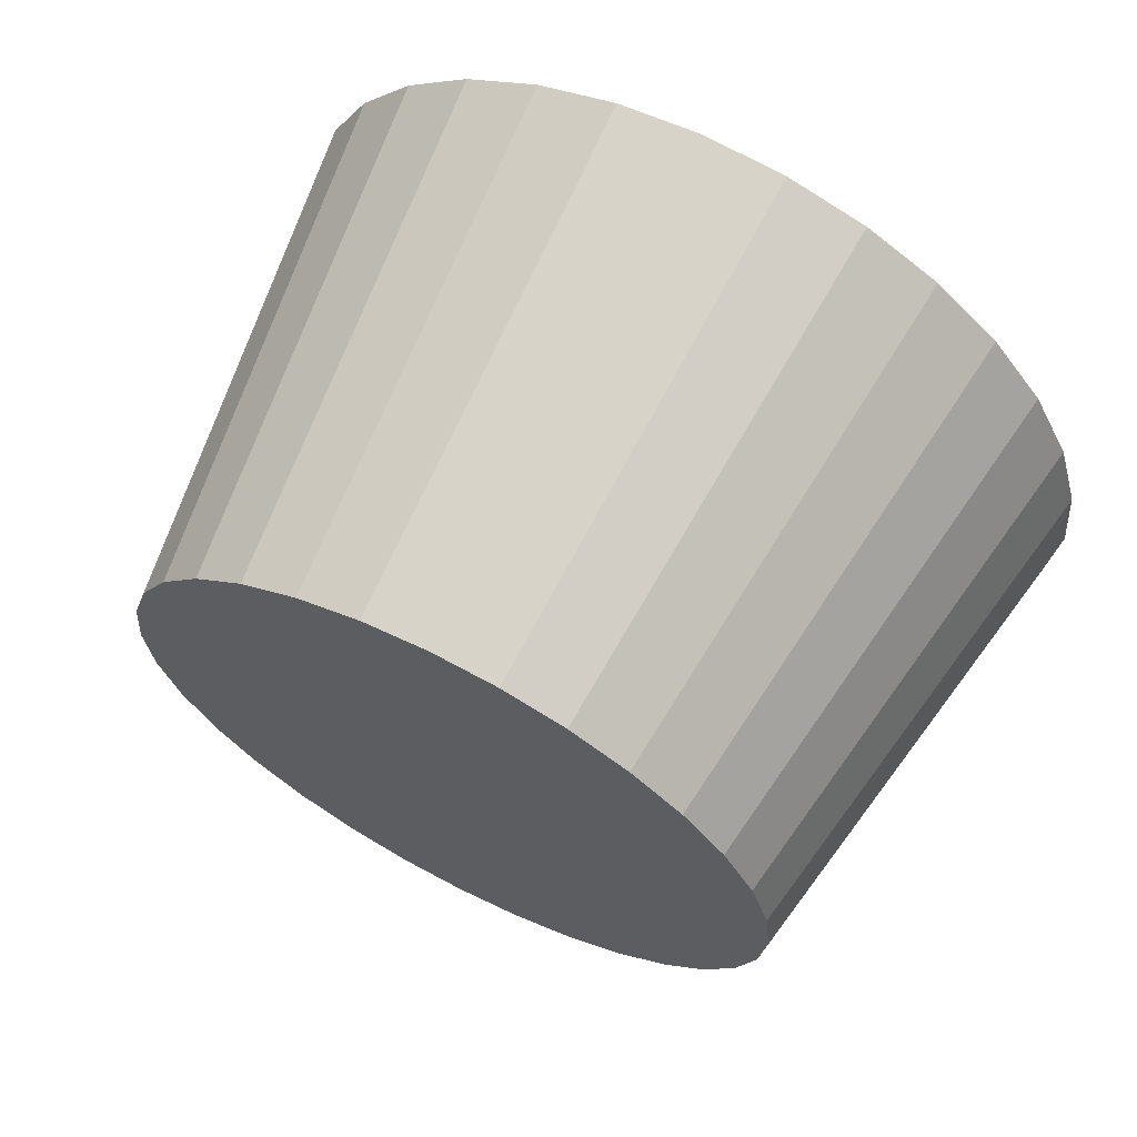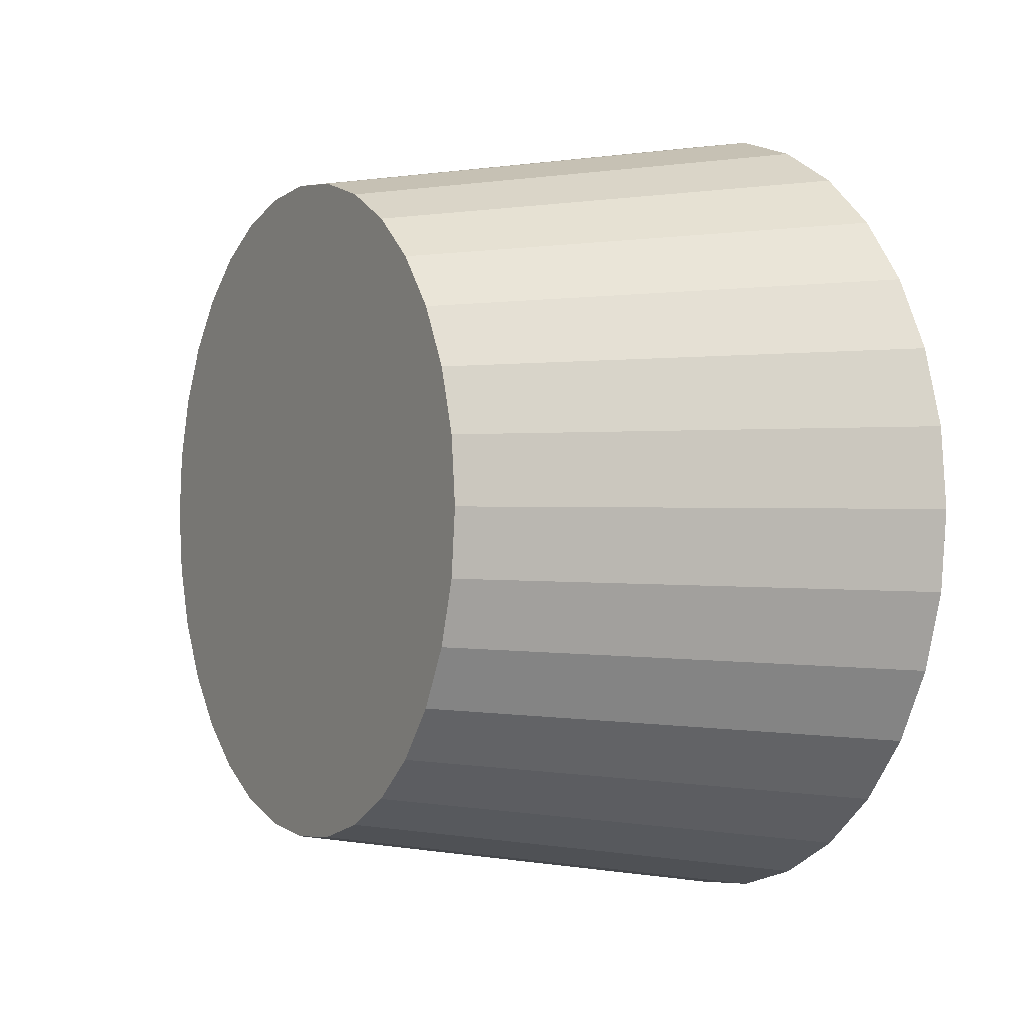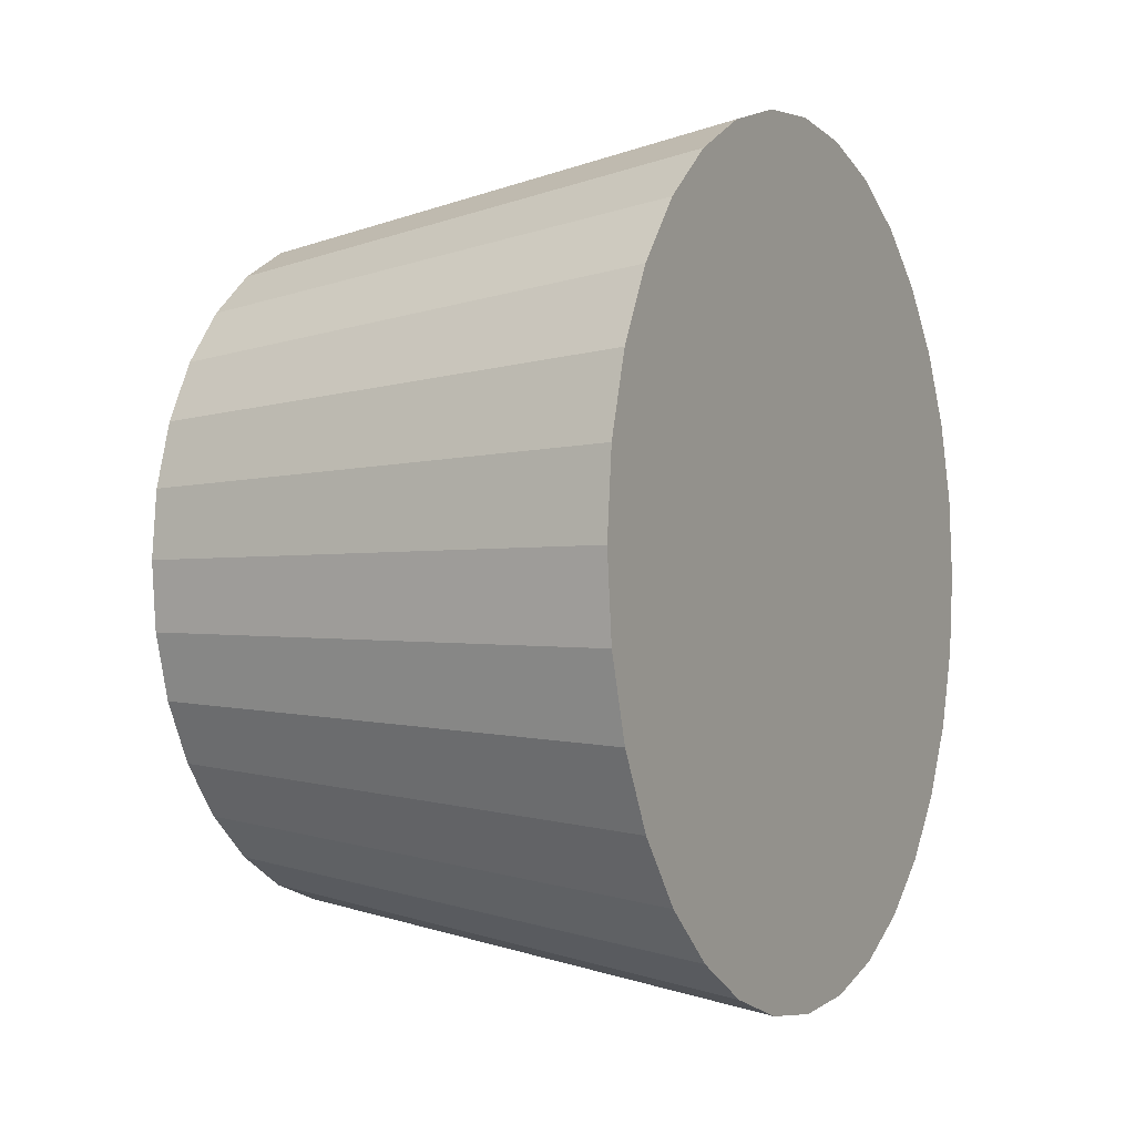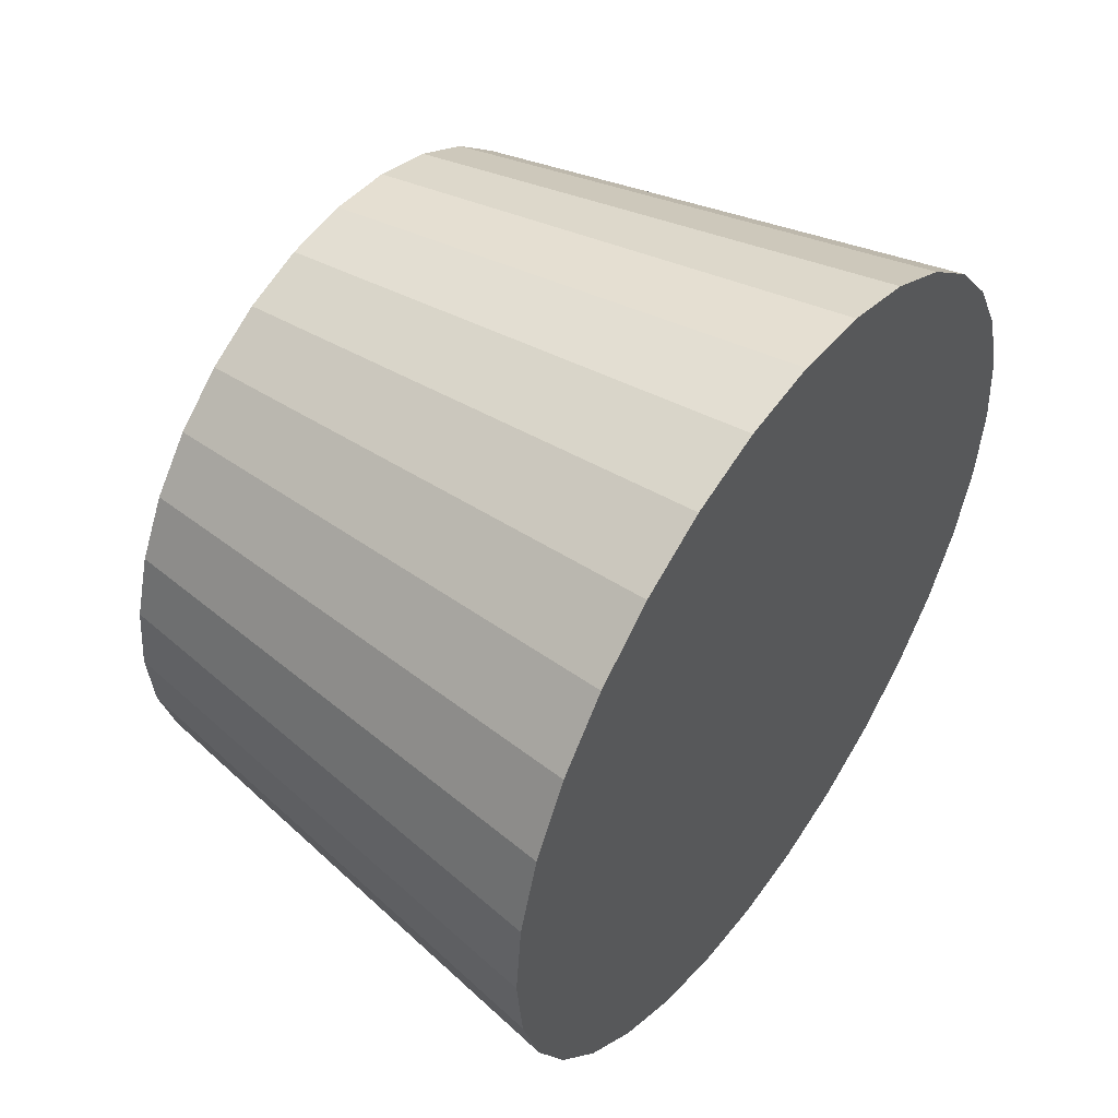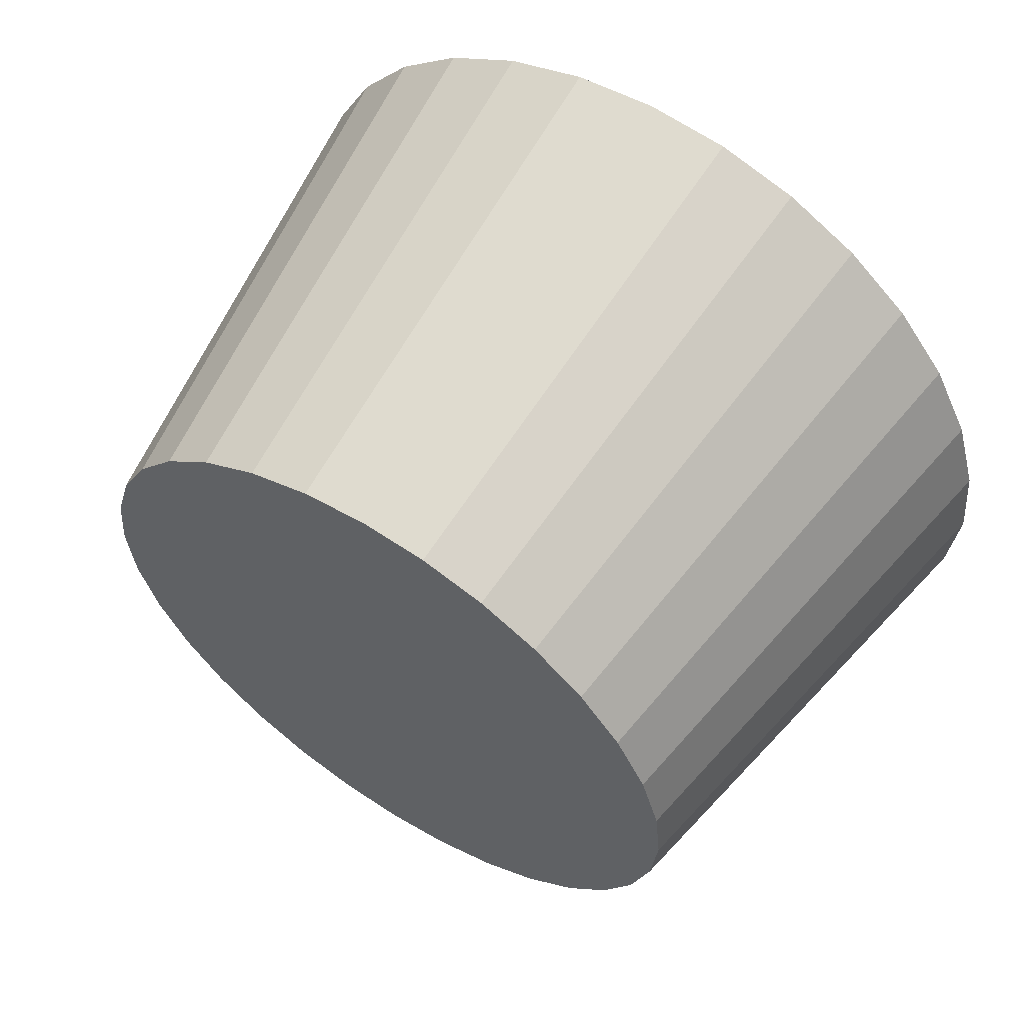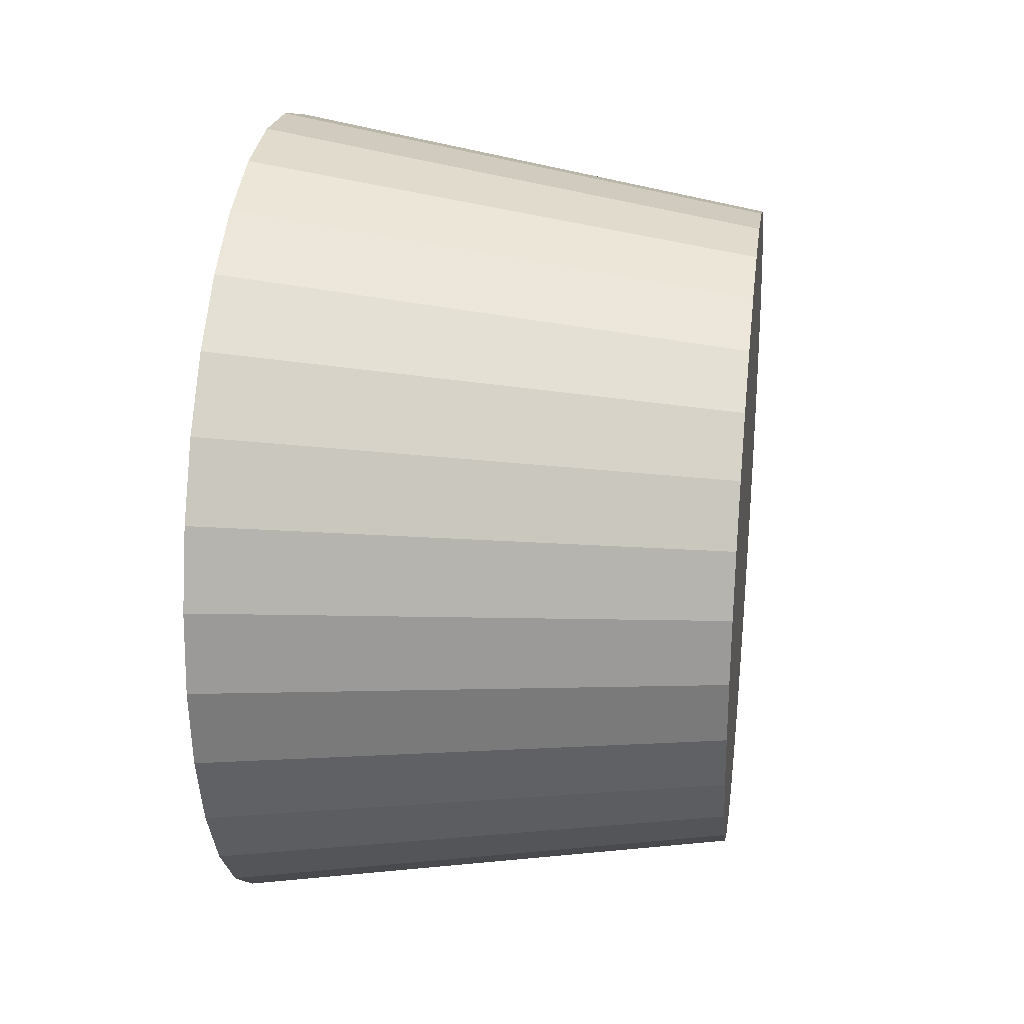
<metadata>
{"format":"obj","ext":"obj","renderer":"f3d","projection":"perspective","resolution":1024,"background":"white","views":[{"elev":66.0,"azim":117.2,"up":"+Y"},{"elev":-0.7,"azim":150.2,"up":"+Z"},{"elev":-2.1,"azim":-152.7,"up":"+Z"},{"elev":50.0,"azim":-144.7,"up":"+Y"},{"elev":59.2,"azim":122.7,"up":"+Y"},{"elev":26.5,"azim":7.6,"up":"+Z"}]}
</metadata>
<code>
o Cylinder
v -0.6 0 -1
v 0.6 -0 -0.8
v -0.6 -0.1951 -0.9808
v 0.6 -0.1561 -0.7846
v -0.6 -0.3827 -0.9239
v 0.6 -0.3061 -0.7391
v -0.6 -0.5556 -0.8315
v 0.6 -0.4445 -0.6652
v -0.6 -0.7071 -0.7071
v 0.6 -0.5657 -0.5657
v -0.6 -0.8315 -0.5556
v 0.6 -0.6652 -0.4445
v -0.6 -0.9239 -0.3827
v 0.6 -0.7391 -0.3061
v -0.6 -0.9808 -0.1951
v 0.6 -0.7846 -0.1561
v -0.6 -1 0
v 0.6 -0.8 -0
v -0.6 -0.9808 0.1951
v 0.6 -0.7846 0.1561
v -0.6 -0.9239 0.3827
v 0.6 -0.7391 0.3061
v -0.6 -0.8315 0.5556
v 0.6 -0.6652 0.4445
v -0.6 -0.7071 0.7071
v 0.6 -0.5657 0.5657
v -0.6 -0.5556 0.8315
v 0.6 -0.4445 0.6652
v -0.6 -0.3827 0.9239
v 0.6 -0.3061 0.7391
v -0.6 -0.1951 0.9808
v 0.6 -0.1561 0.7846
v -0.6 0 1
v 0.6 -0 0.8
v -0.6 0.1951 0.9808
v 0.6 0.1561 0.7846
v -0.6 0.3827 0.9239
v 0.6 0.3061 0.7391
v -0.6 0.5556 0.8315
v 0.6 0.4445 0.6652
v -0.6 0.7071 0.7071
v 0.6 0.5657 0.5657
v -0.6 0.8315 0.5556
v 0.6 0.6652 0.4445
v -0.6 0.9239 0.3827
v 0.6 0.7391 0.3061
v -0.6 0.9808 0.1951
v 0.6 0.7846 0.1561
v -0.6 1 0
v 0.6 0.8 -0
v -0.6 0.9808 -0.1951
v 0.6 0.7846 -0.1561
v -0.6 0.9239 -0.3827
v 0.6 0.7391 -0.3061
v -0.6 0.8315 -0.5556
v 0.6 0.6652 -0.4445
v -0.6 0.7071 -0.7071
v 0.6 0.5657 -0.5657
v -0.6 0.5556 -0.8315
v 0.6 0.4445 -0.6652
v -0.6 0.3827 -0.9239
v 0.6 0.3061 -0.7391
v -0.6 0.1951 -0.9808
v 0.6 0.1561 -0.7846
f 1 2 4 3
f 3 4 6 5
f 5 6 8 7
f 7 8 10 9
f 9 10 12 11
f 11 12 14 13
f 13 14 16 15
f 15 16 18 17
f 17 18 20 19
f 19 20 22 21
f 21 22 24 23
f 23 24 26 25
f 25 26 28 27
f 27 28 30 29
f 29 30 32 31
f 31 32 34 33
f 33 34 36 35
f 35 36 38 37
f 37 38 40 39
f 39 40 42 41
f 41 42 44 43
f 43 44 46 45
f 45 46 48 47
f 47 48 50 49
f 49 50 52 51
f 51 52 54 53
f 53 54 56 55
f 55 56 58 57
f 57 58 60 59
f 59 60 62 61
f 4 2 64 62 60 58 56 54 52 50 48 46 44 42 40 38 36 34 32 30 28 26 24 22 20 18 16 14 12 10 8 6
f 61 62 64 63
f 63 64 2 1
f 1 3 5 7 9 11 13 15 17 19 21 23 25 27 29 31 33 35 37 39 41 43 45 47 49 51 53 55 57 59 61 63

</code>
